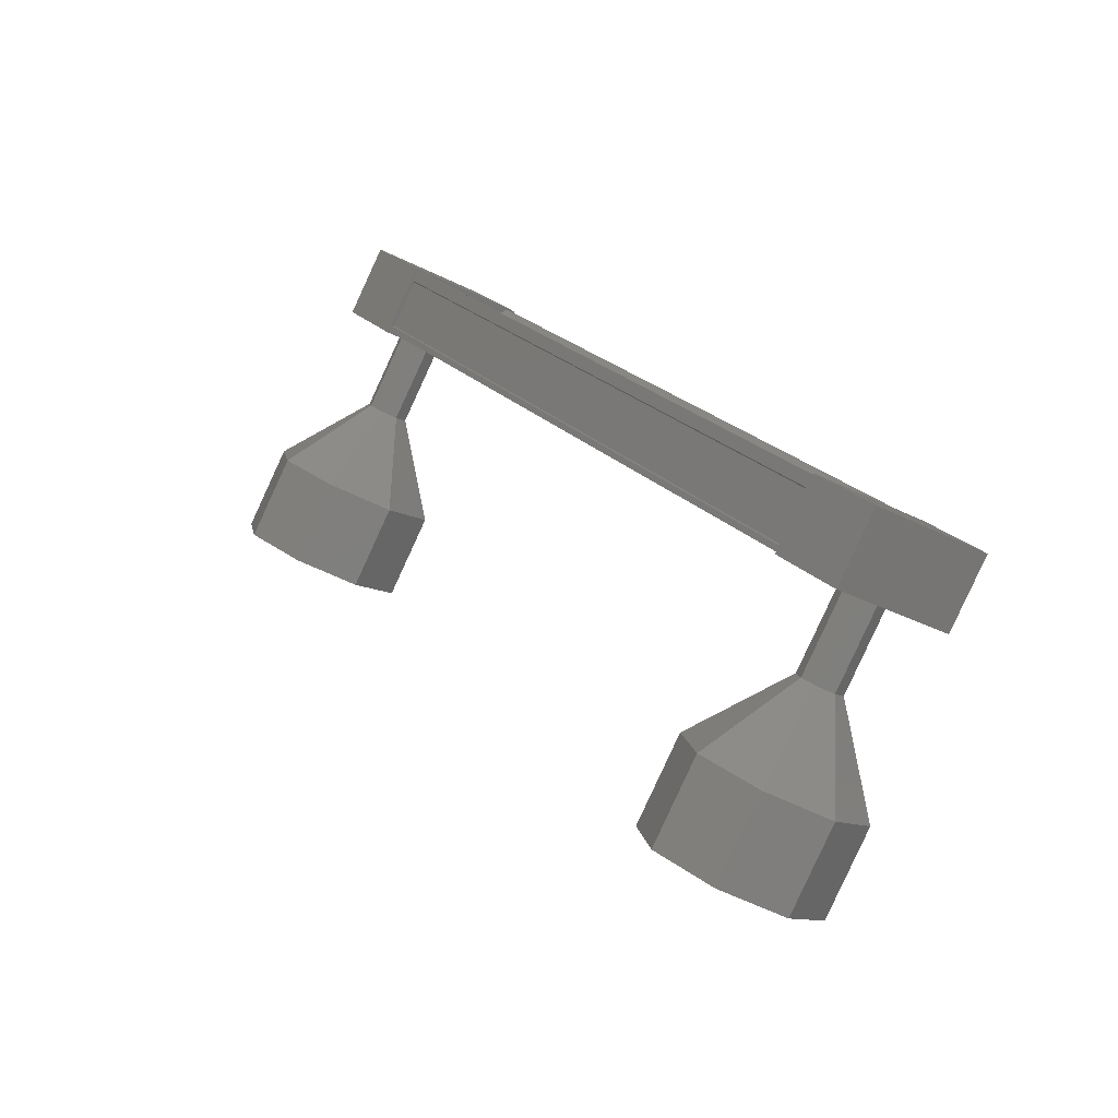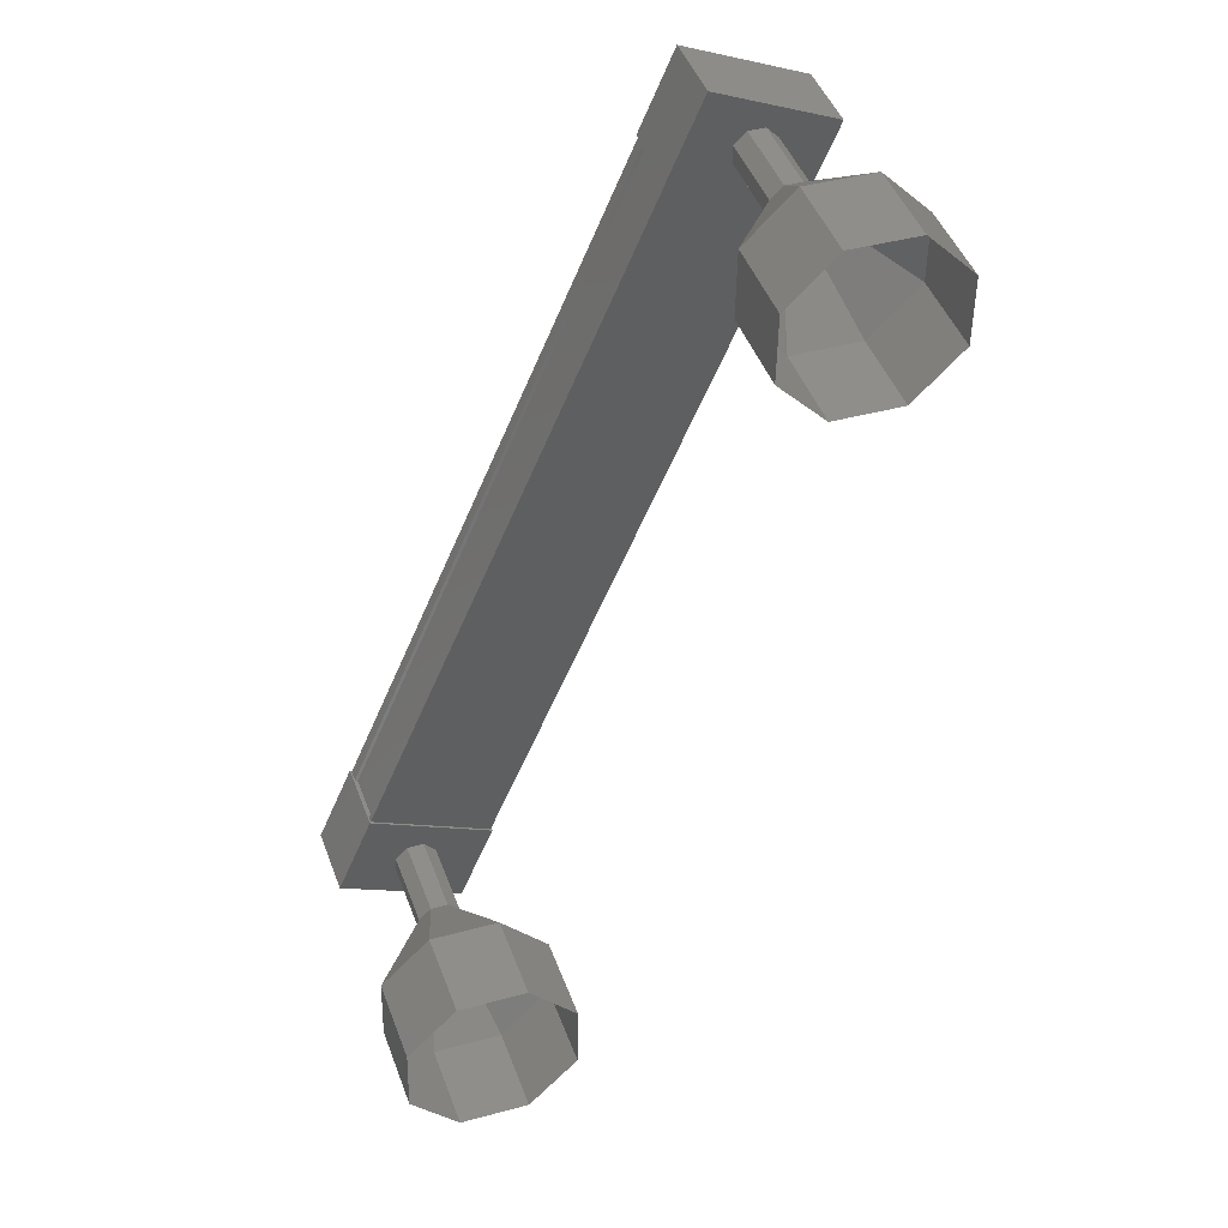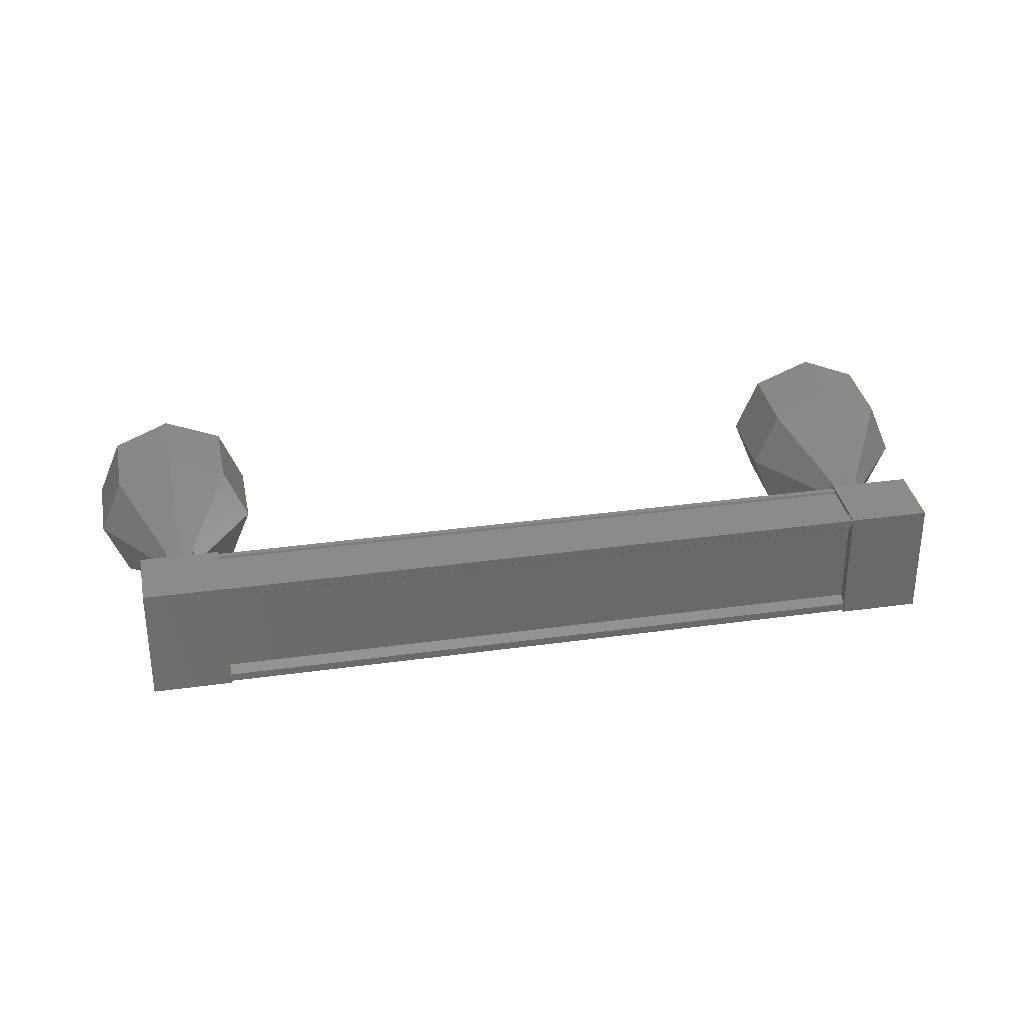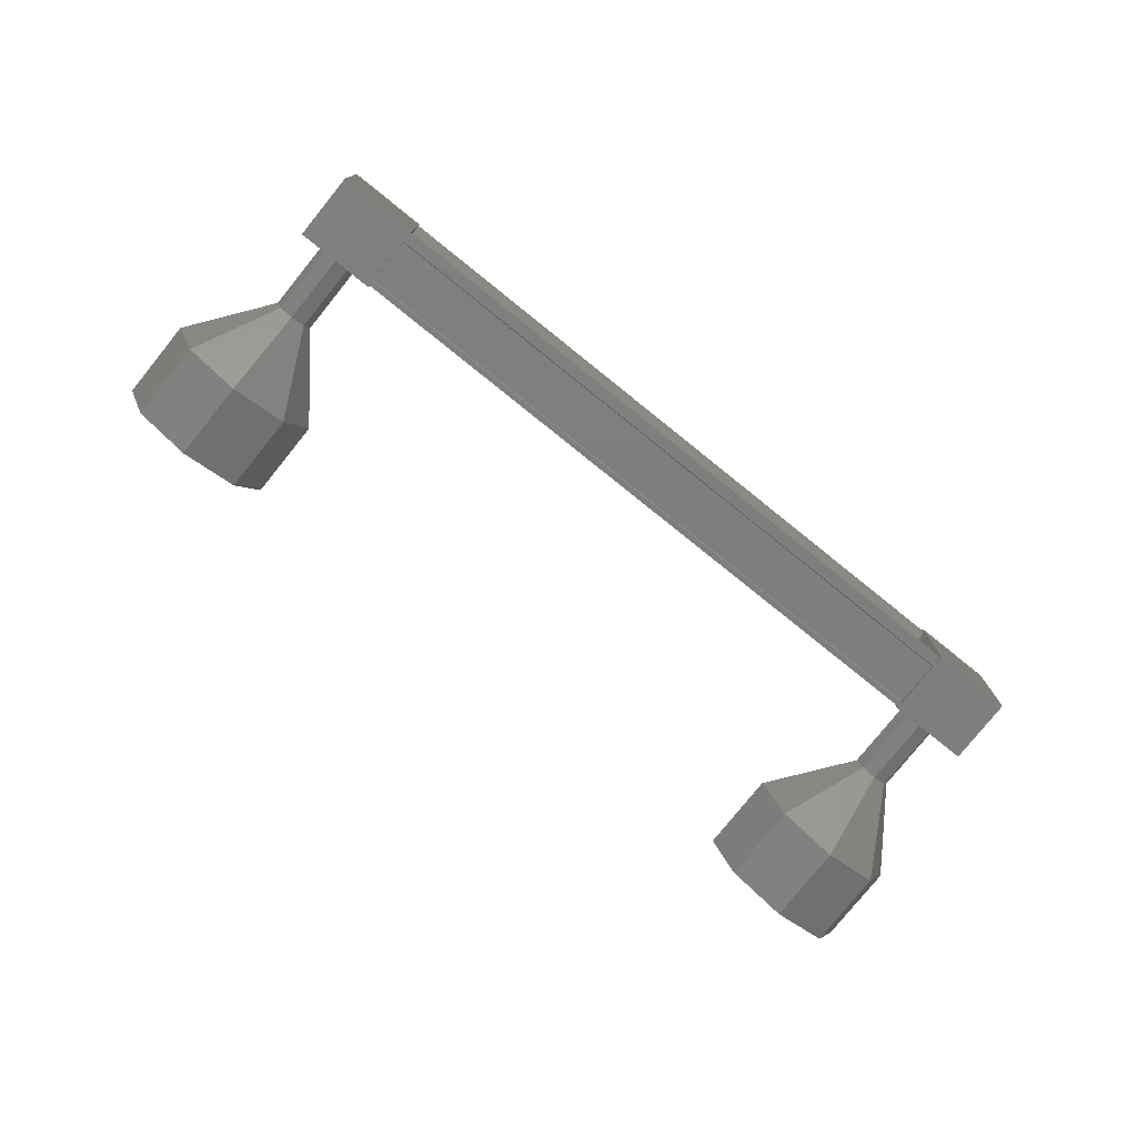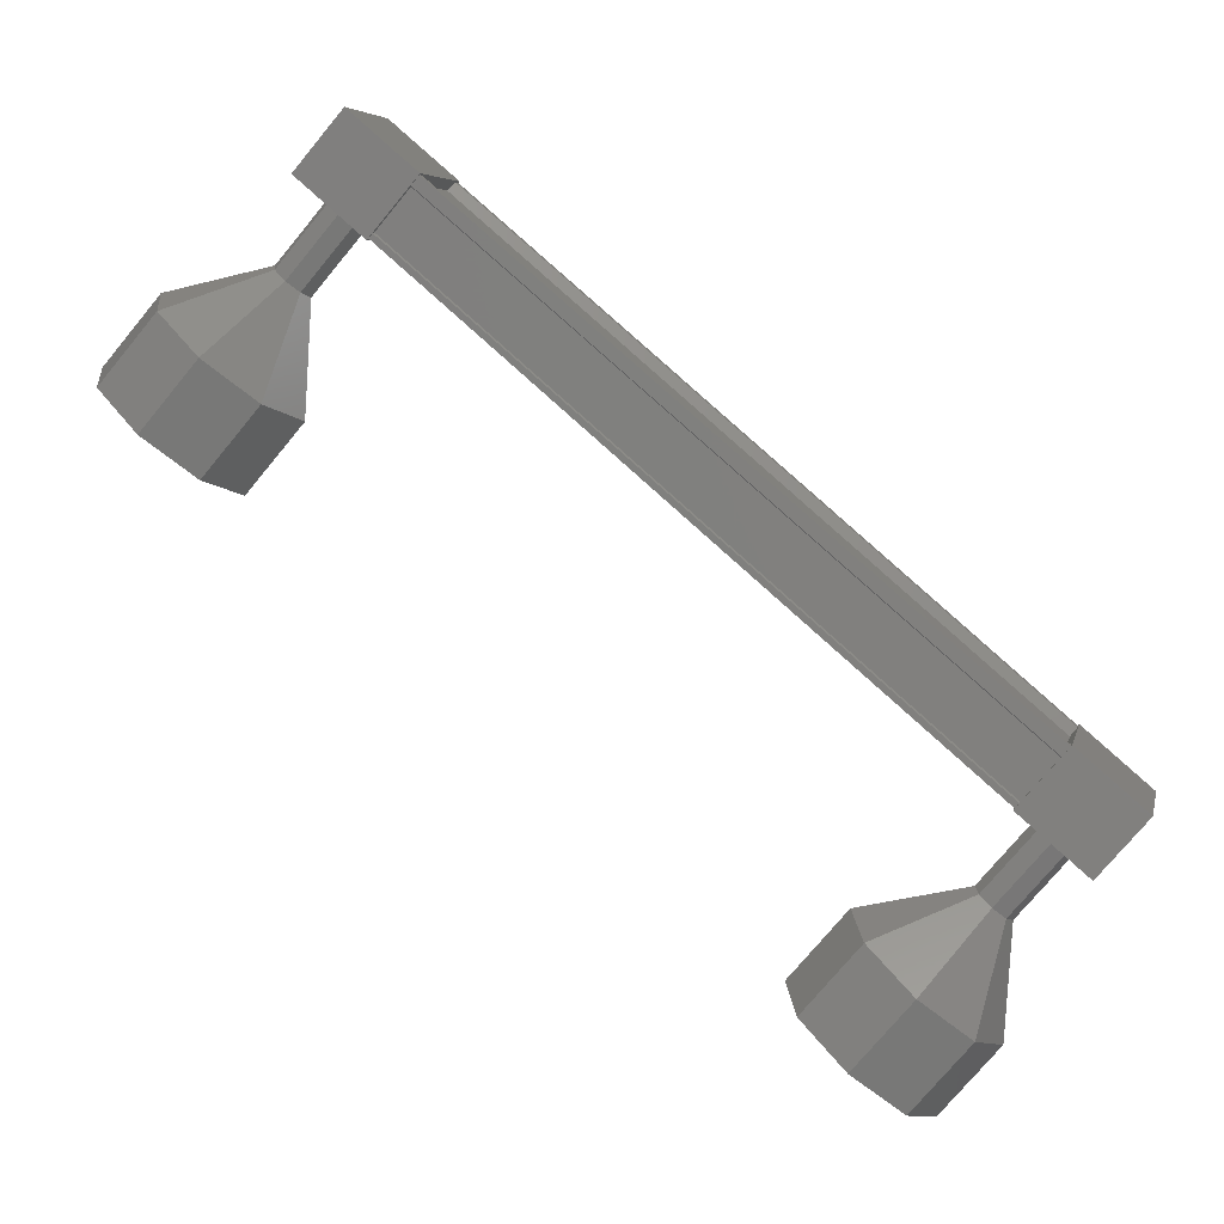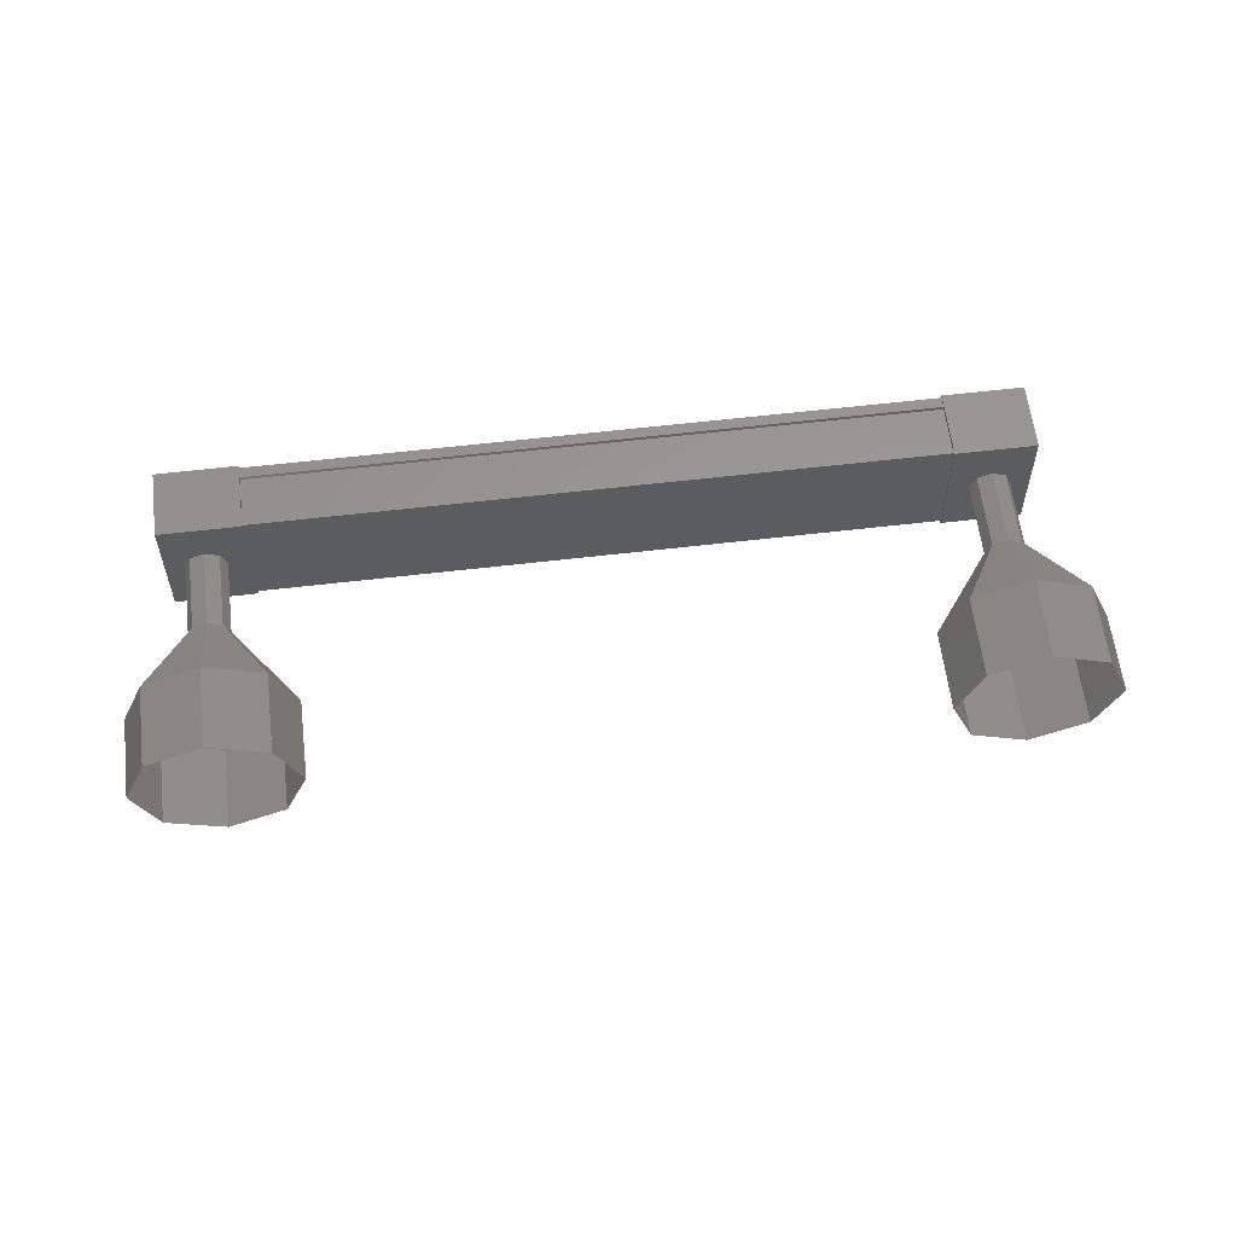
<metadata>
{"format":"stl","ext":"stl","renderer":"f3d","projection":"perspective","resolution":1024,"background":"white","views":[{"elev":-26.6,"azim":49.9,"up":"+Z"},{"elev":-10.5,"azim":-119.8,"up":"+Z"},{"elev":33.9,"azim":29.8,"up":"+Y"},{"elev":-78.1,"azim":1.7,"up":"+Y"},{"elev":5.5,"azim":11.8,"up":"+Z"},{"elev":59.8,"azim":-146.4,"up":"+Y"}]}
</metadata>
<code>
# stl→obj: 124 verts, 152 faces
v 15.76 -999.4 77.69
v 15.83 -999.4 77.77
v 8.799 -999.4 83.78
v 8.799 -999.3 83.78
v 8.728 -1001 83.7
v 8.799 -1001 83.78
v 15.83 -1001 77.77
v 8.324 -1001 83.22
v 15.36 -1001 77.22
v 8.331 -1001 83.23
v 15.74 -1001 77.66
v 8.728 -999.4 83.7
v 15.76 -1001 77.69
v 15.75 -1001 77.67
v 8.713 -1001 83.68
v 8.705 -1001 83.67
v 8.402 -999.2 84.15
v 7.856 -1001 83.51
v 8.402 -1001 84.15
v 9.163 -1001 83.5
v 9.163 -999.2 83.5
v 8.617 -1001 82.86
v 8.617 -999.2 82.86
v 7.856 -999.2 83.51
v 15.49 -1001 78.09
v 15.49 -999.2 78.09
v 14.95 -1001 77.45
v 14.95 -999.2 77.45
v 15.71 -999.2 76.8
v 16.25 -999.2 77.44
v 16.25 -1001 77.44
v 15.71 -1001 76.8
v 15.83 -999.3 77.77
v 15.75 -999.3 77.67
v 8.713 -999.3 83.68
v 15.74 -999.3 77.66
v 8.705 -999.3 83.67
v 15.36 -999.3 77.22
v 8.331 -999.3 83.23
v 8.324 -999.3 83.22
v 15.31 -999.3 77.17
v 8.281 -999.3 83.17
v 15.31 -1001 77.17
v 8.281 -1001 83.17
v 14.84 -1000 74.99
v 14.19 -1000 74.23
v 14.61 -999.3 75.18
v 13.96 -999.3 74.42
v 14.08 -999 75.64
v 13.43 -999 74.88
v 13.54 -999.3 76.1
v 12.89 -999.3 75.34
v 13.32 -1000 76.29
v 12.67 -1000 75.53
v 13.54 -1001 76.1
v 12.89 -1001 75.34
v 14.08 -1001 75.64
v 13.43 -1001 74.88
v 14.61 -1001 75.18
v 13.96 -1001 74.42
v 7.476 -1000 82.58
v 8.07 -1000 83.39
v 7.42 -1000 82.63
v 8.125 -999.8 83.34
v 7.476 -999.8 82.58
v 8.26 -999.8 83.23
v 7.61 -999.8 82.47
v 8.394 -999.8 83.11
v 7.744 -999.8 82.35
v 8.45 -1000 83.06
v 7.8 -1000 82.3
v 8.394 -1000 83.11
v 7.744 -1000 82.35
v 8.26 -1000 83.23
v 7.61 -1000 82.47
v 8.125 -1000 83.34
v 5.78 -1001 81.41
v 6.207 -1000 82.36
v 5.557 -1000 81.6
v 6.429 -999.3 82.17
v 5.78 -999.3 81.41
v 6.967 -999 81.71
v 6.317 -999 80.95
v 7.505 -999.3 81.25
v 6.855 -999.3 80.49
v 7.727 -1000 81.06
v 7.078 -1000 80.3
v 7.505 -1001 81.25
v 6.855 -1001 80.49
v 6.967 -1001 81.71
v 6.317 -1001 80.95
v 6.429 -1001 82.17
v 7.426 -1000 82.64
v 7.482 -999.8 82.59
v 7.617 -999.8 82.47
v 7.751 -999.8 82.36
v 7.807 -1000 82.31
v 7.751 -1000 82.36
v 7.617 -1000 82.47
v 7.482 -1000 82.59
v 15.56 -1000 76.99
v 14.91 -1000 76.23
v 15.5 -999.8 77.04
v 14.85 -999.8 76.28
v 15.37 -999.8 77.15
v 14.72 -999.8 76.39
v 15.23 -999.8 77.27
v 14.58 -999.8 76.51
v 15.18 -1000 77.32
v 14.53 -1000 76.56
v 15.23 -1000 77.27
v 14.58 -1000 76.51
v 15.37 -1000 77.15
v 14.72 -1000 76.39
v 15.5 -1000 77.04
v 14.85 -1000 76.28
v 14.86 -1000 76.29
v 14.92 -1000 76.24
v 14.86 -999.8 76.29
v 14.73 -999.8 76.4
v 14.59 -999.8 76.52
v 14.54 -1000 76.56
v 14.59 -1000 76.52
v 14.73 -1000 76.4
f 1 2 3
f 3 2 4
f 5 6 7
f 7 6 6
f 6 7 7
f 8 9 10
f 10 9 9
f 9 11 10
f 3 12 1
f 1 12 5
f 5 13 1
f 7 13 5
f 7 6 14
f 14 6 15
f 15 11 14
f 16 11 15
f 10 11 16
f 17 18 19
f 19 18 20
f 20 21 19
f 22 21 20
f 23 21 22
f 22 18 23
f 23 18 24
f 24 18 17
f 17 21 24
f 19 21 17
f 25 26 27
f 27 26 28
f 28 29 27
f 26 29 28
f 30 29 26
f 26 31 30
f 30 31 29
f 29 31 32
f 32 27 29
f 31 27 32
f 25 27 31
f 31 26 25
f 2 33 4
f 4 33 34
f 34 35 4
f 36 35 34
f 37 35 36
f 36 38 37
f 37 38 39
f 39 38 38
f 38 40 39
f 41 40 38
f 42 40 41
f 41 43 42
f 42 43 44
f 44 43 8
f 22 20 18
f 21 23 24
f 43 9 8
f 45 46 47
f 47 46 48
f 48 49 47
f 50 49 48
f 51 49 50
f 50 52 51
f 51 52 53
f 53 52 54
f 54 55 53
f 56 55 54
f 57 55 56
f 56 58 57
f 57 58 59
f 59 58 60
f 60 45 59
f 46 45 60
f 61 62 63
f 63 62 64
f 64 65 63
f 66 65 64
f 67 65 66
f 66 68 67
f 67 68 69
f 69 68 70
f 70 71 69
f 72 71 70
f 73 71 72
f 72 74 73
f 73 74 75
f 75 74 76
f 76 61 75
f 62 61 76
f 77 78 79
f 79 78 80
f 80 81 79
f 82 81 80
f 83 81 82
f 82 84 83
f 83 84 85
f 85 84 86
f 86 87 85
f 88 87 86
f 89 87 88
f 88 90 89
f 89 90 91
f 91 90 92
f 92 77 91
f 78 77 92
f 92 93 78
f 78 93 94
f 94 80 78
f 95 80 94
f 82 80 95
f 95 96 82
f 82 96 84
f 84 96 97
f 97 86 84
f 98 86 97
f 88 86 98
f 98 99 88
f 88 99 90
f 90 99 100
f 100 92 90
f 93 92 100
f 101 102 103
f 103 102 104
f 104 105 103
f 106 105 104
f 107 105 106
f 106 108 107
f 107 108 109
f 109 108 110
f 110 111 109
f 112 111 110
f 113 111 112
f 112 114 113
f 113 114 115
f 115 114 116
f 116 101 115
f 102 101 116
f 117 59 118
f 118 59 45
f 45 119 118
f 47 119 45
f 120 119 47
f 47 49 120
f 120 49 121
f 121 49 51
f 51 122 121
f 53 122 51
f 123 122 53
f 53 55 123
f 123 55 124
f 124 55 57
f 57 117 124
f 59 117 57

</code>
